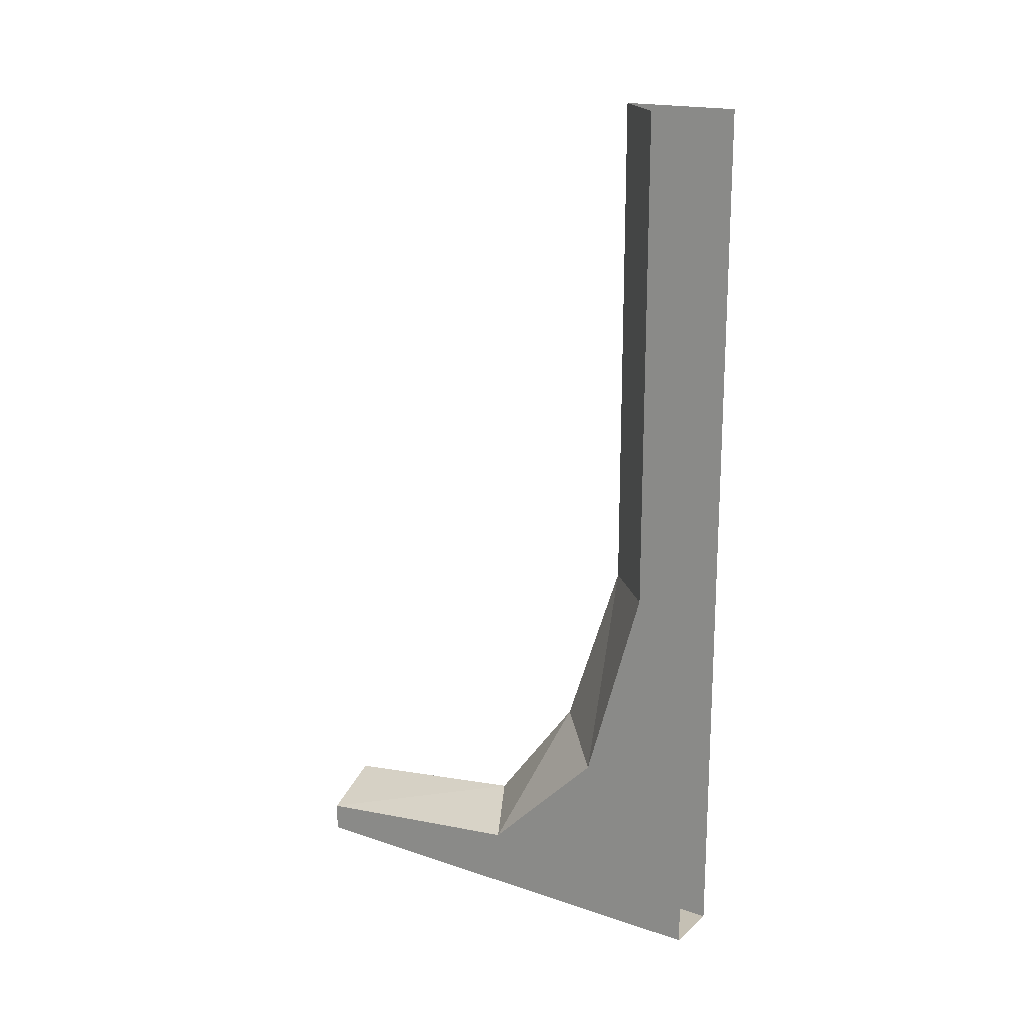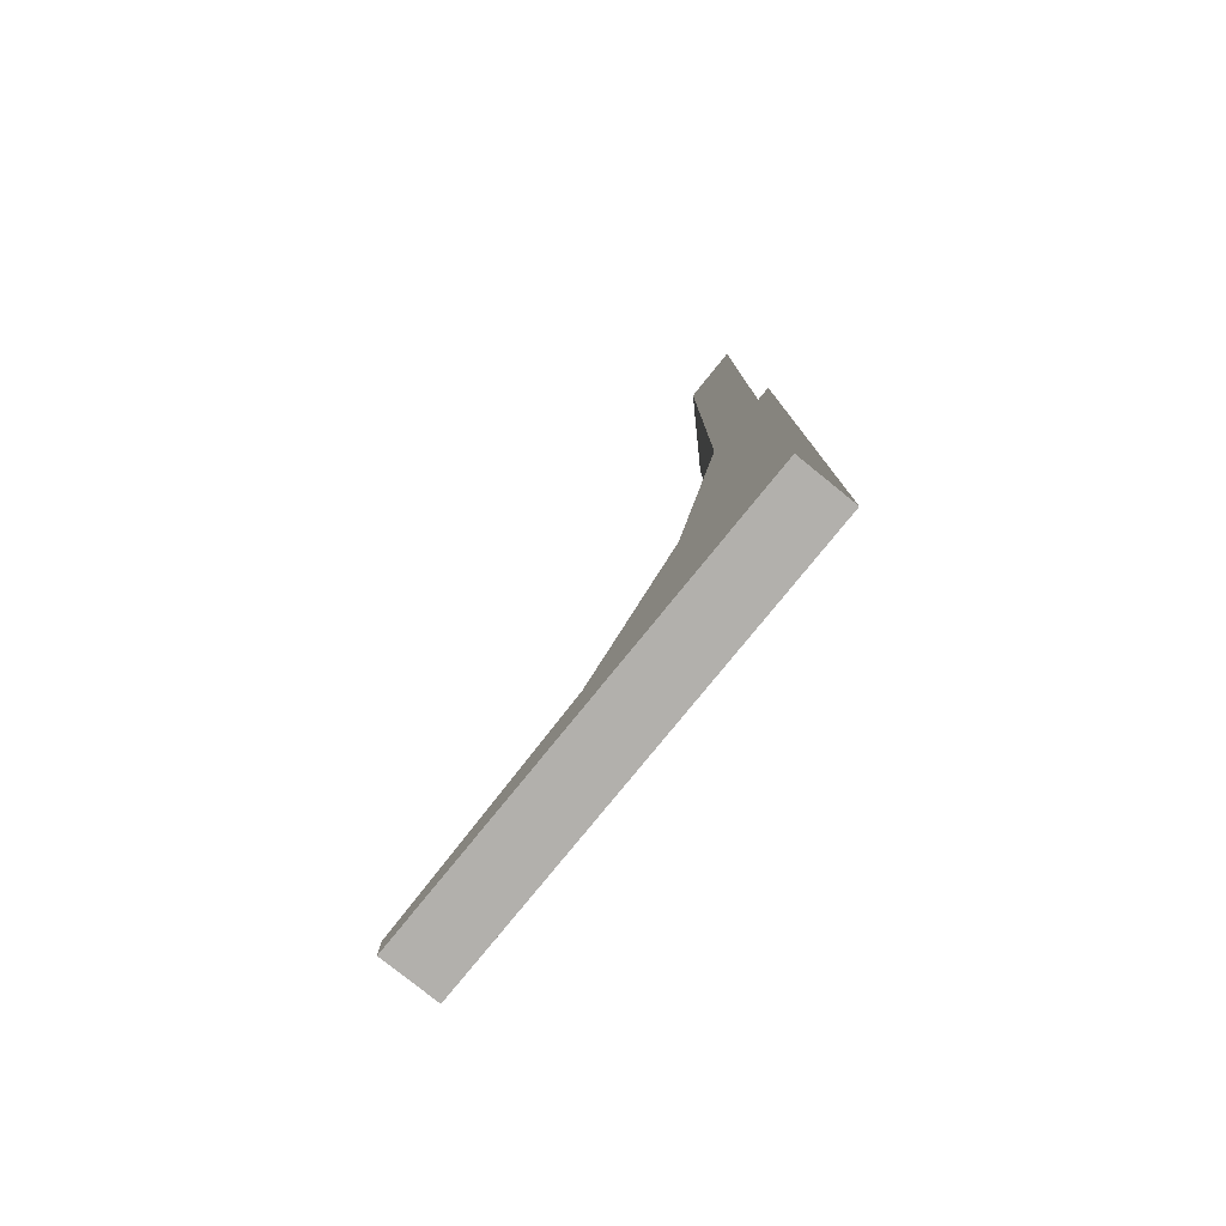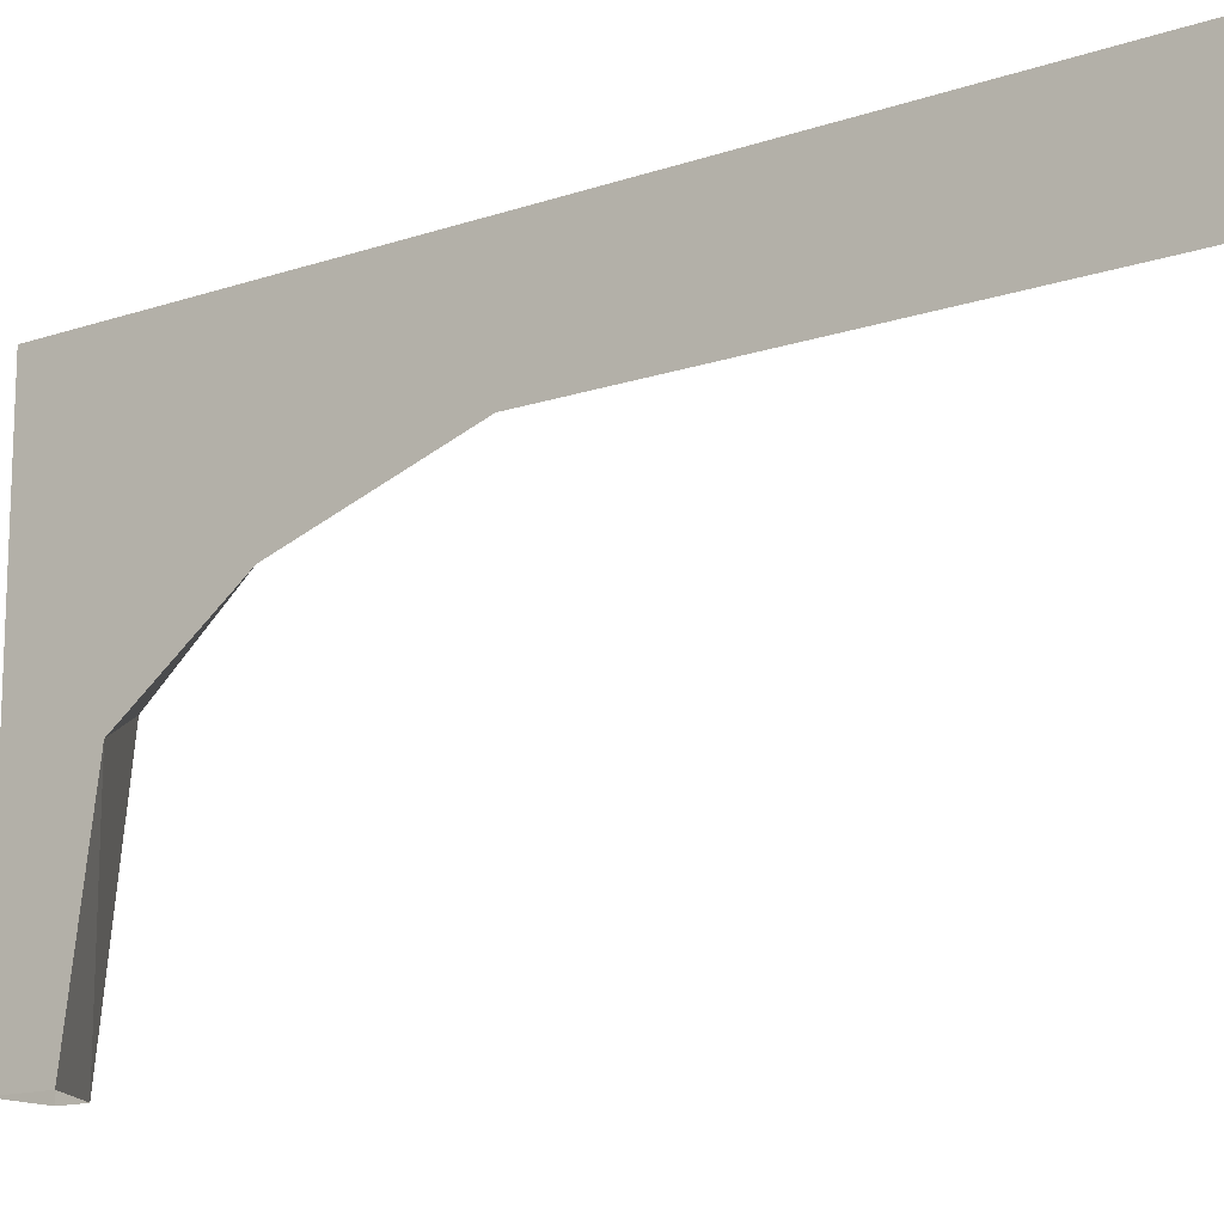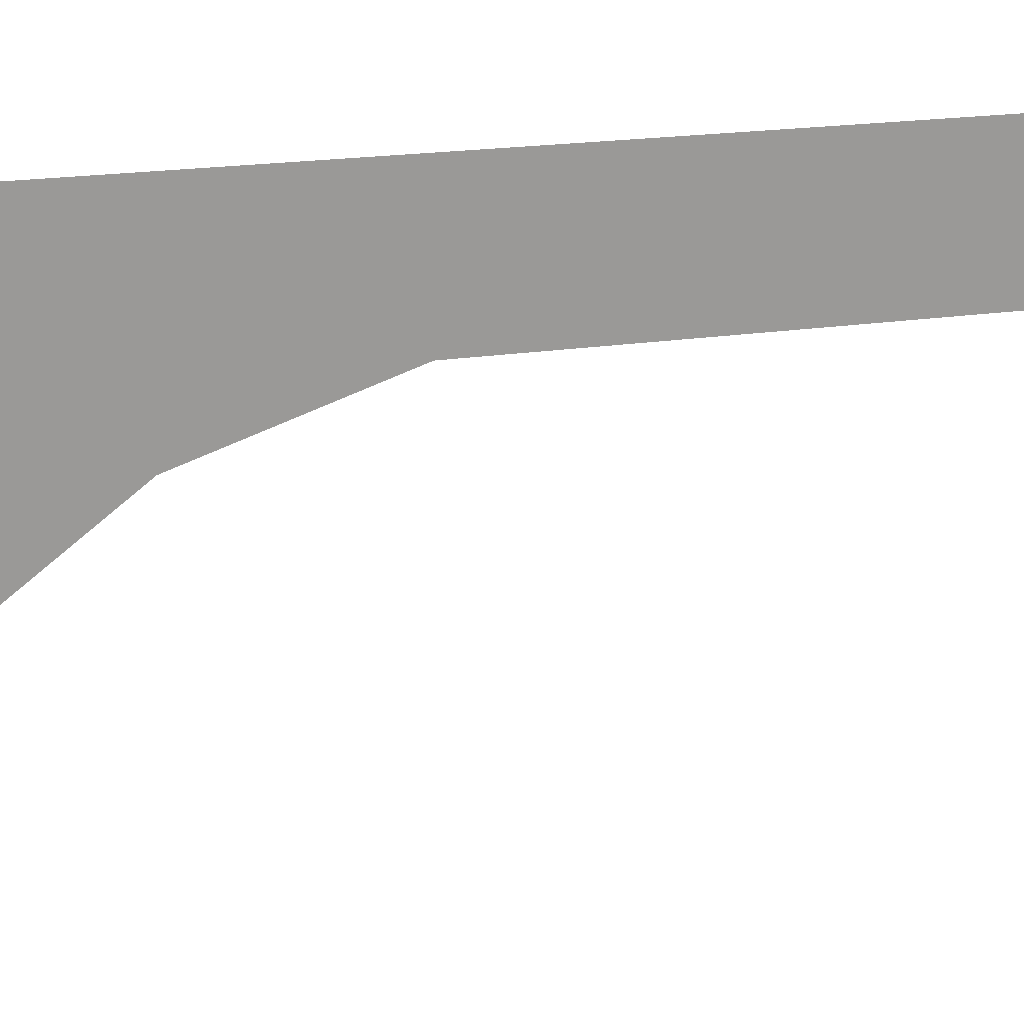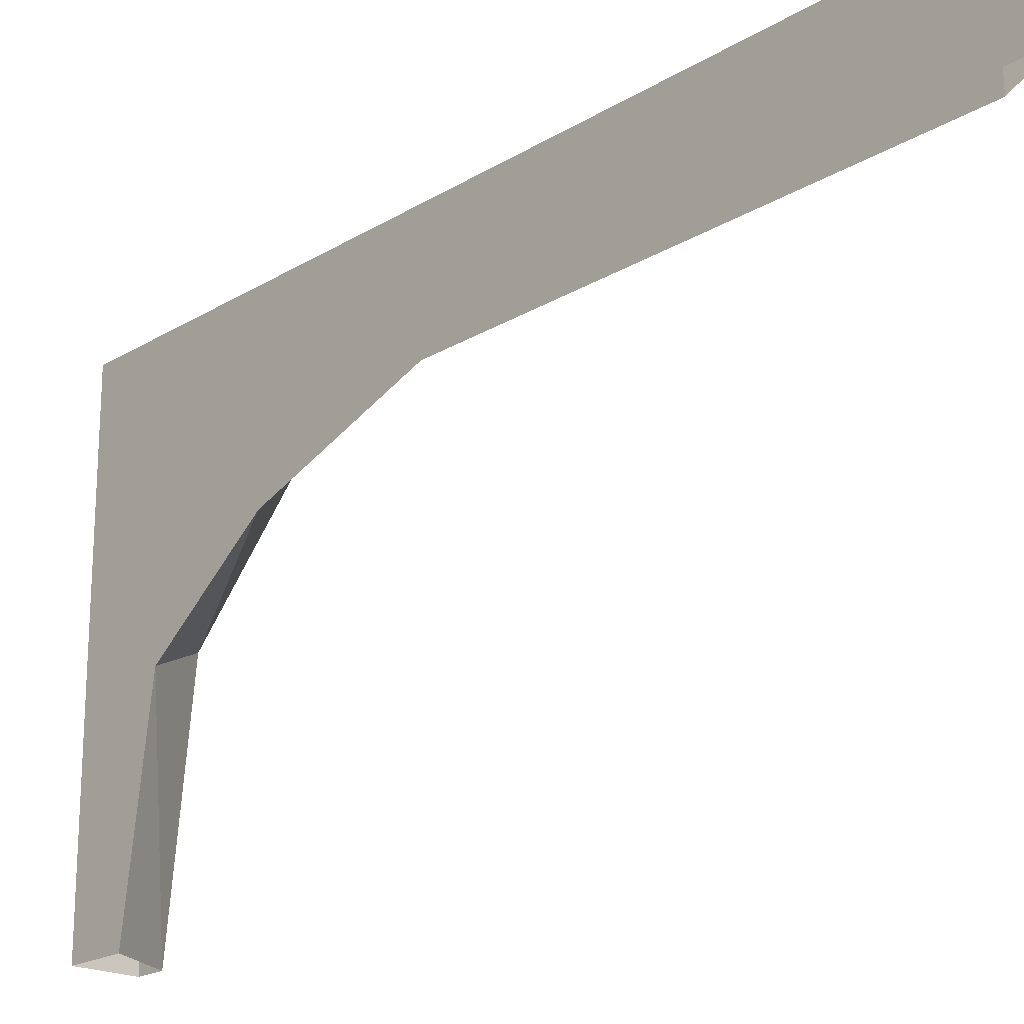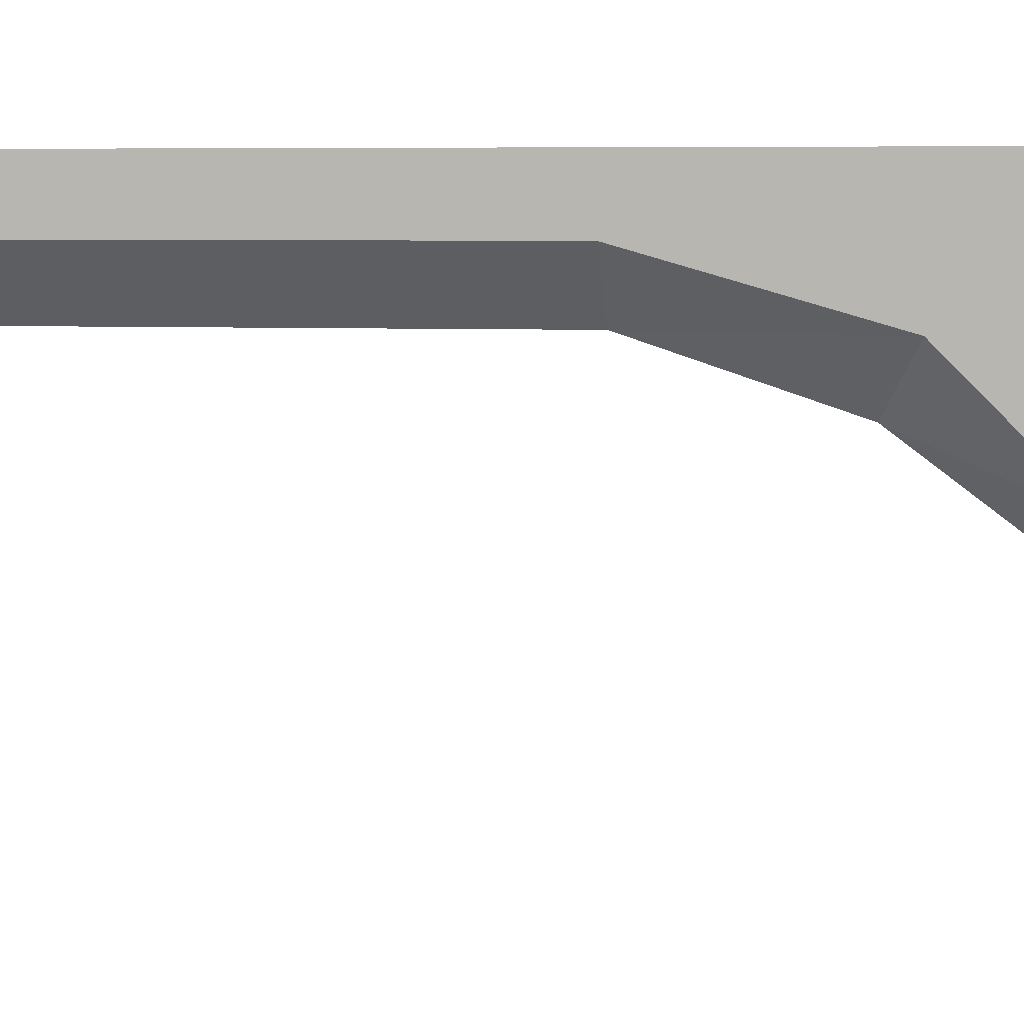
<metadata>
{"format":"obj","ext":"obj","renderer":"f3d","projection":"perspective","resolution":1024,"background":"white","views":[{"elev":18.3,"azim":-57.2,"up":"+Y"},{"elev":-78.6,"azim":-39.0,"up":"+Y"},{"elev":-14.6,"azim":126.4,"up":"+Z"},{"elev":20.7,"azim":74.4,"up":"+Z"},{"elev":-20.3,"azim":137.9,"up":"+Z"},{"elev":6.0,"azim":-81.5,"up":"+Z"}]}
</metadata>
<code>
o wall/6216/centrepiece
v -48 -216 -8
v -48 -224 -64
v -64 -232 -64
v -64 -224 0
v -48 -184 16
v -48 -240 64
v -48 -240 -64
v -64 -240 64
v -64 -240 -64
v -64 -192 32
v -48 -136 32
v -48 0 32
v -48 -96 64
v -48 0 64
v -64 0 48
v -64 -136 48
v -64 -96 64
v -64 0 64
f 1 2 3
f 1 3 4
f 1 4 5
f 1 5 6
f 1 6 2
f 2 6 7
f 7 6 8
f 7 8 9
f 9 8 3
f 3 8 4
f 4 8 10
f 4 10 5
f 5 10 11
f 5 11 6
f 6 11 12
f 6 12 13
f 13 12 14
f 8 15 16
f 8 16 10
f 10 16 11
f 11 16 12
f 12 16 15
f 17 15 8
f 15 17 18

</code>
